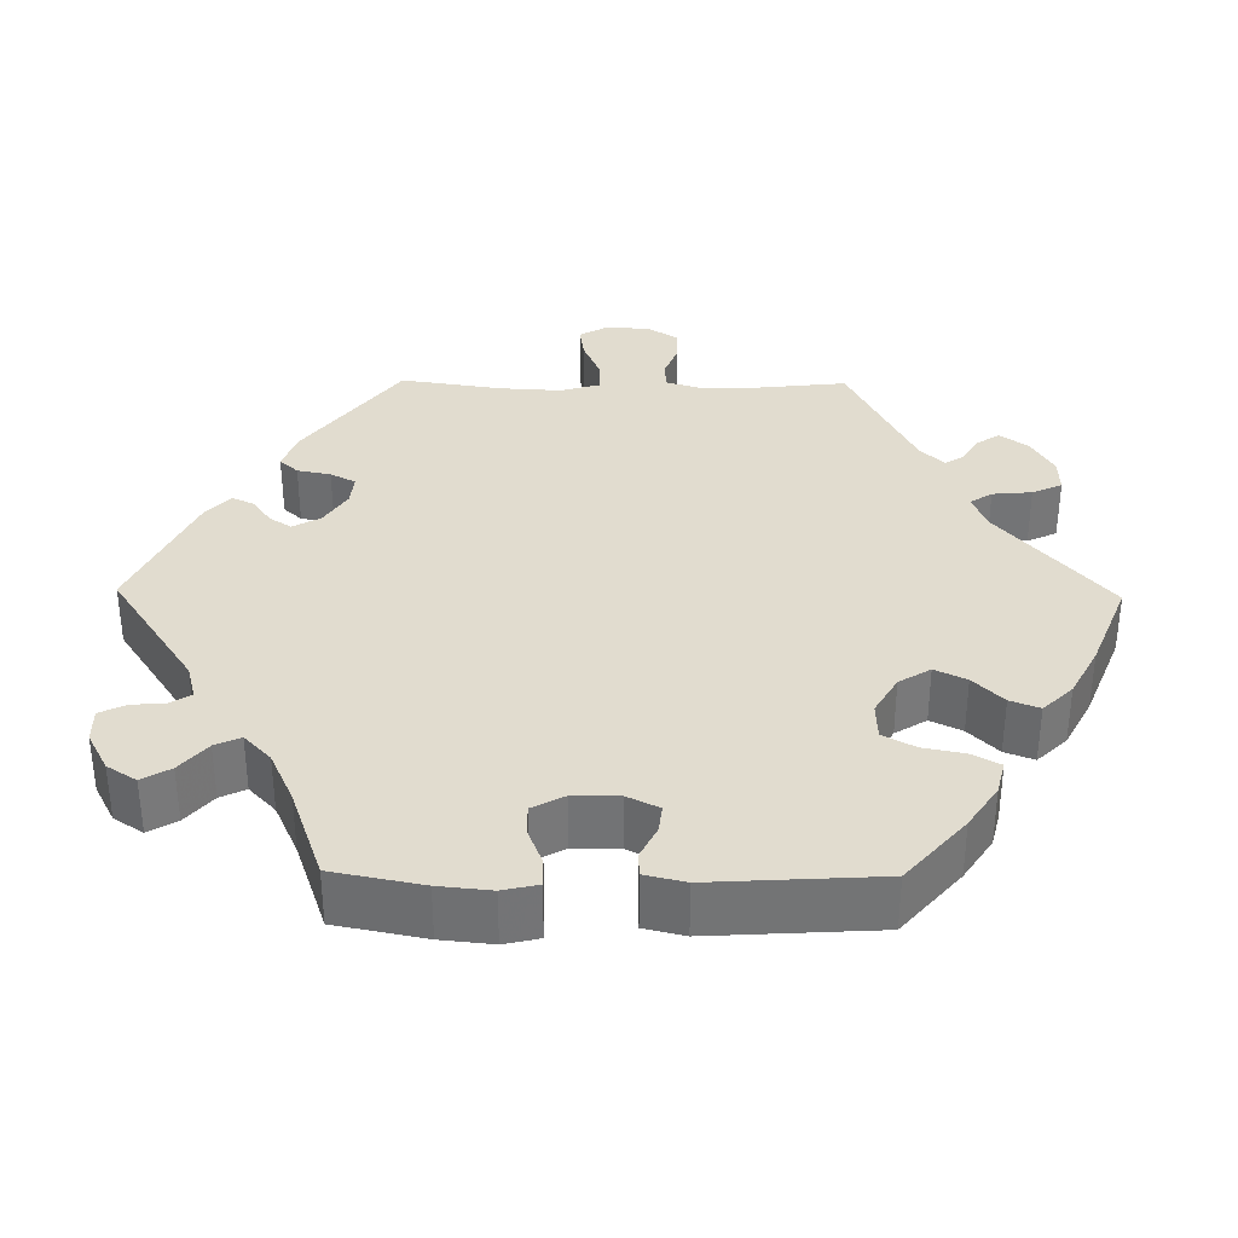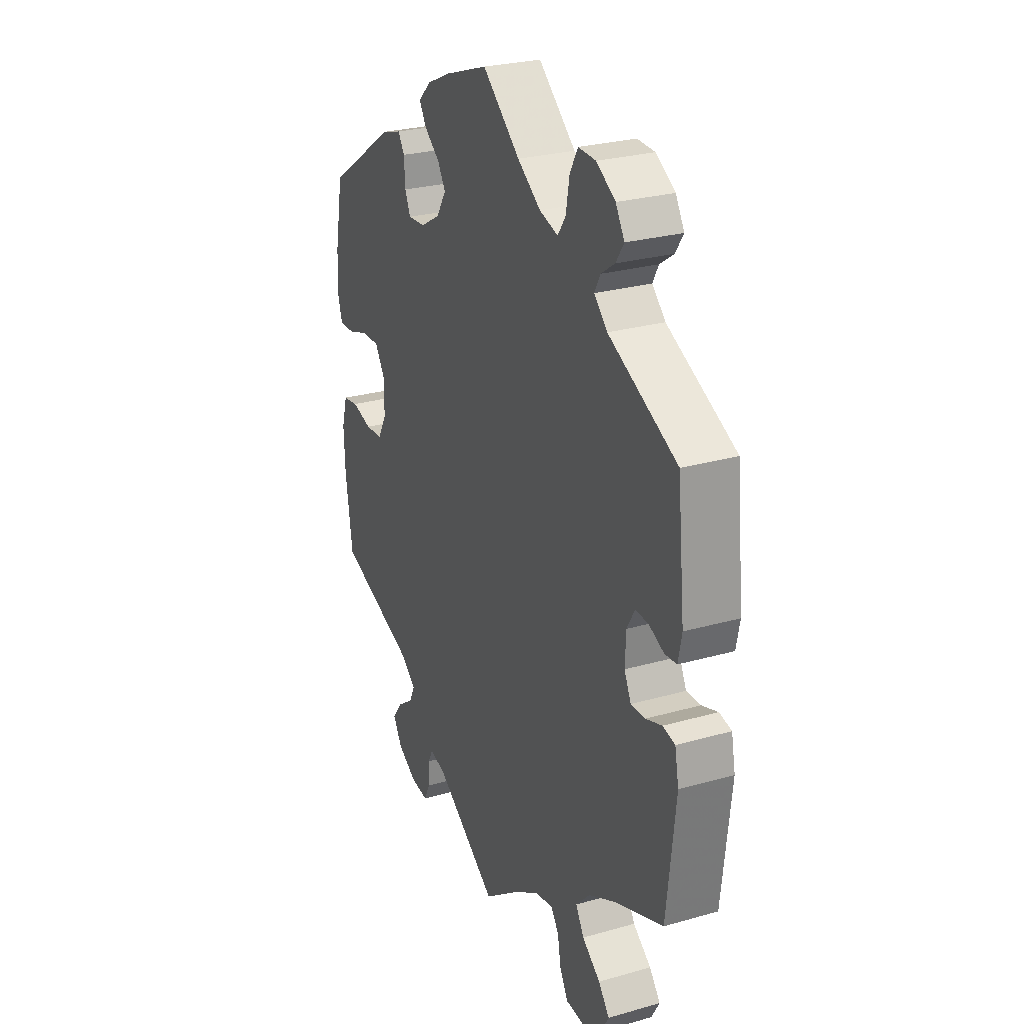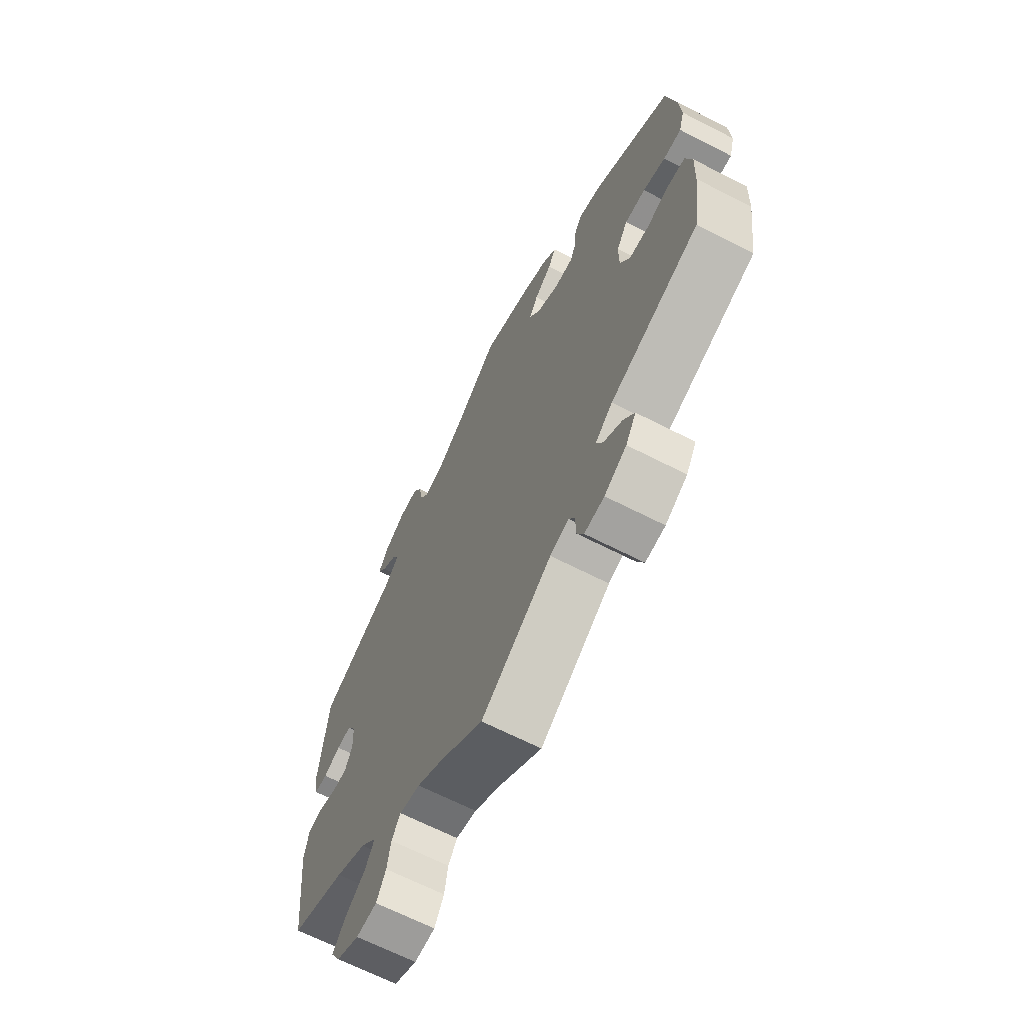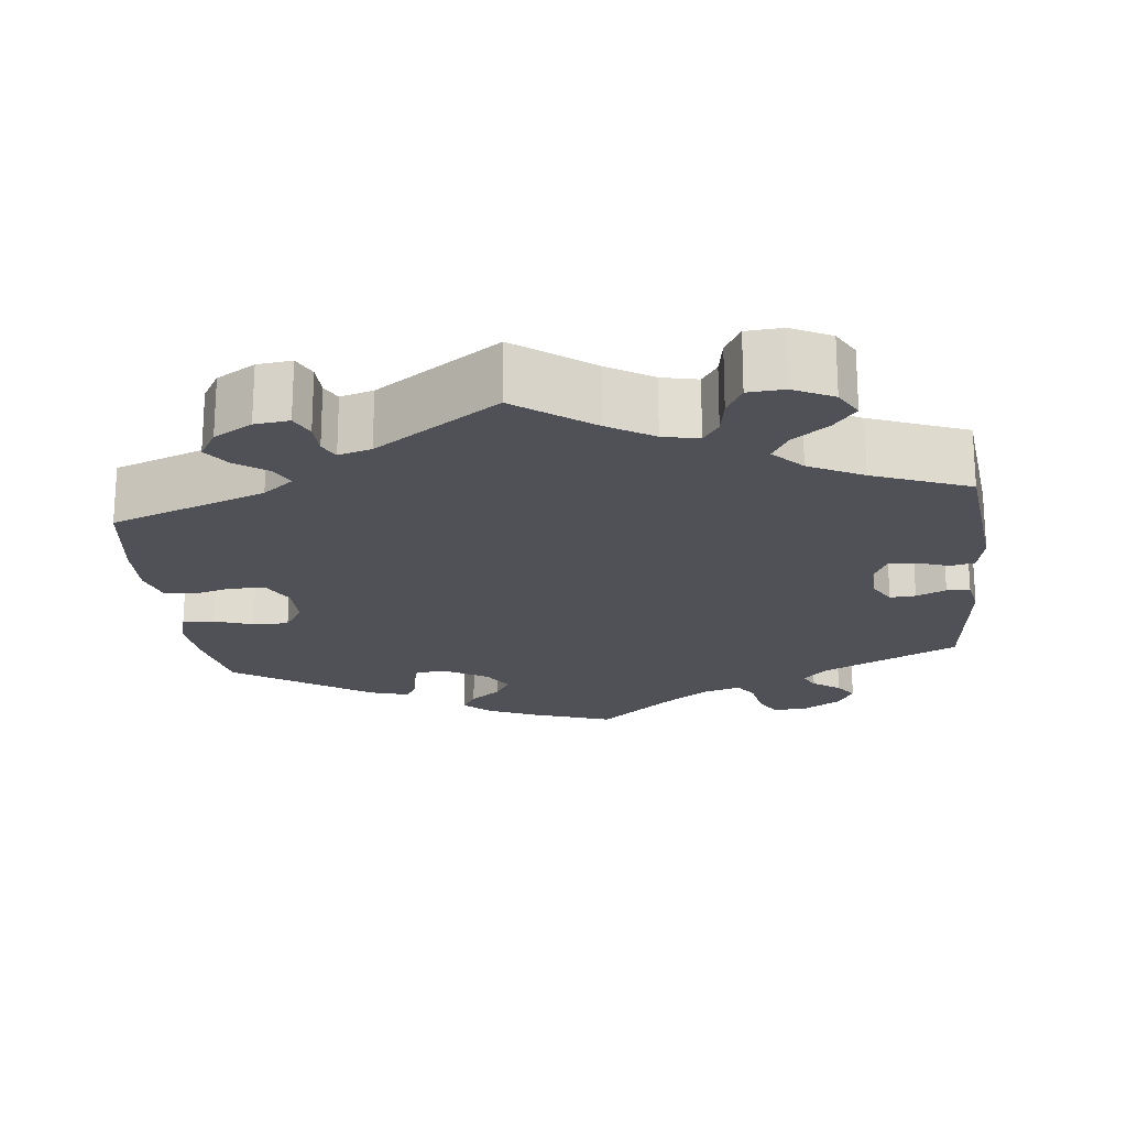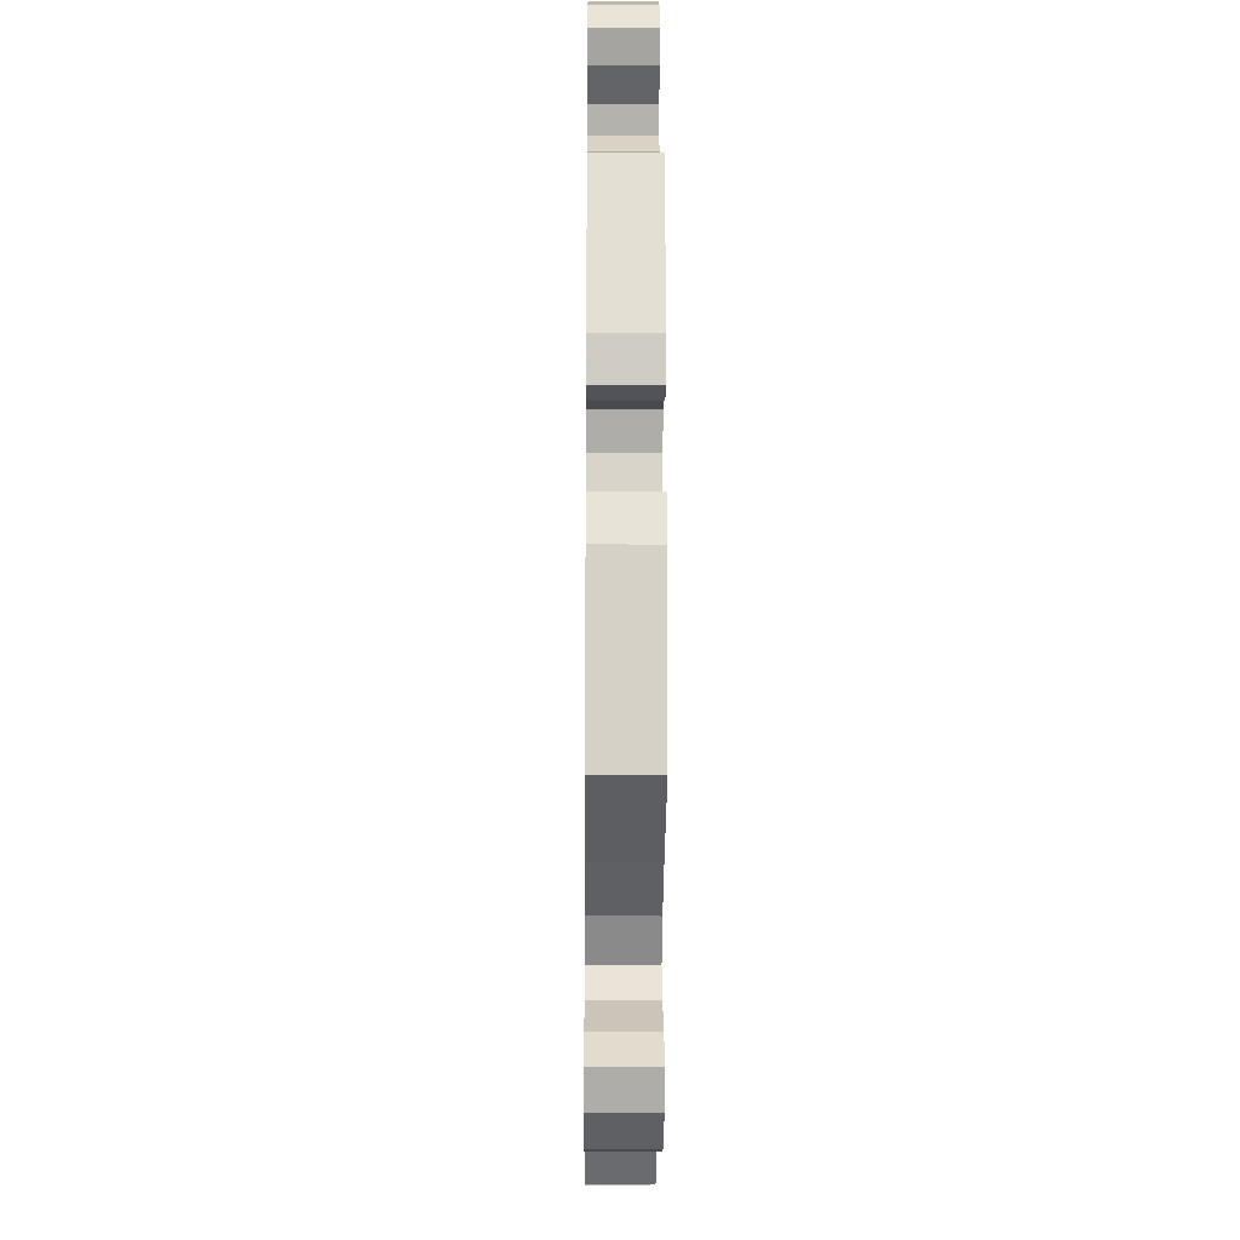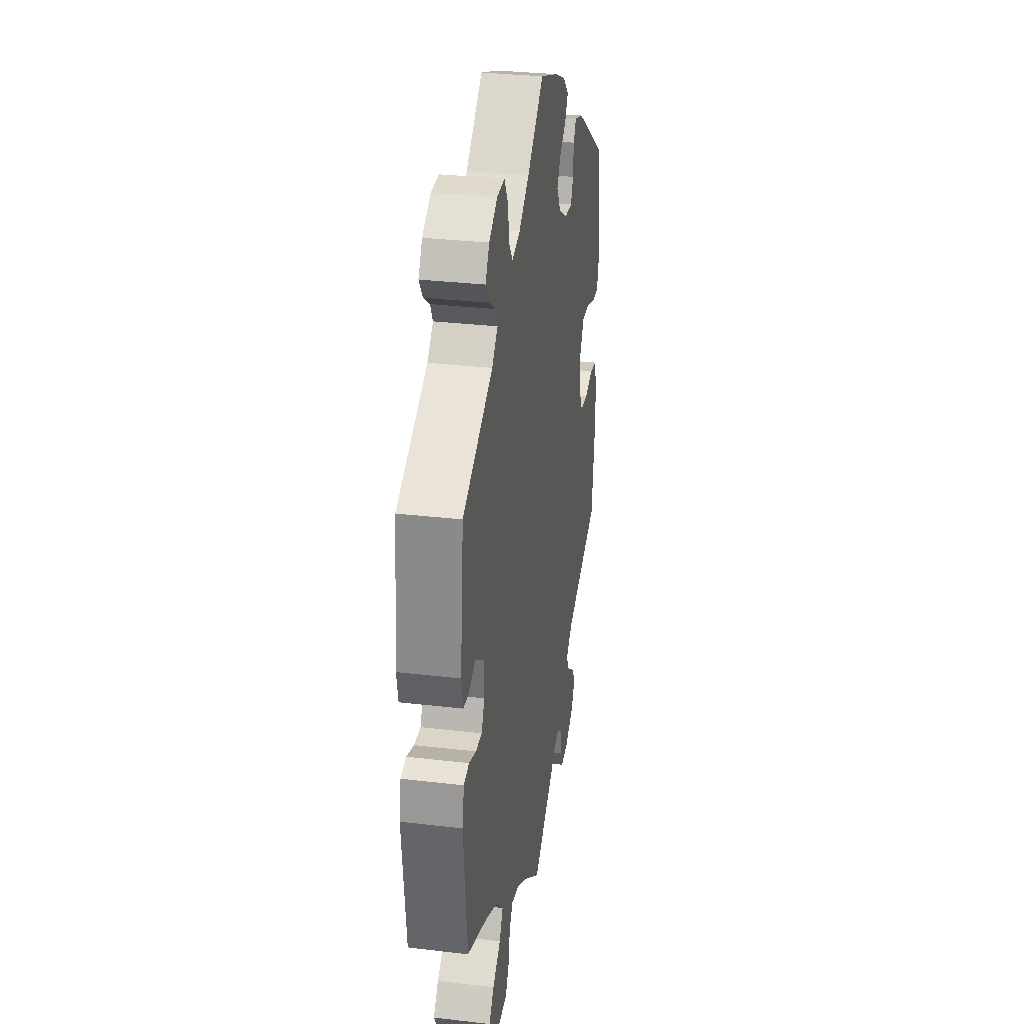
<metadata>
{"format":"obj","ext":"obj","renderer":"f3d","projection":"perspective","resolution":1024,"background":"white","views":[{"elev":34.2,"azim":30.8,"up":"+Y"},{"elev":26.7,"azim":-114.0,"up":"+Z"},{"elev":-66.5,"azim":62.8,"up":"+Z"},{"elev":-20.4,"azim":-173.6,"up":"+Y"},{"elev":-16.8,"azim":-90.6,"up":"+Z"},{"elev":30.7,"azim":-80.3,"up":"+Z"}]}
</metadata>
<code>
v -0.523 0.07 -0.091
v -0.513 0.07 -0.04
v -0.482 0.07 -0.033
v -0.441 0.07 -0.047
v -0.405 0.07 -0.048
v -0.388 0.07 -0.012
v -0.39 0.07 0.041
v -0.41 0.07 0.076
v -0.443 0.07 0.074
v -0.481 0.07 0.057
v -0.511 0.07 0.06
v -0.52 0.07 0.105
v -0.501 0.07 0.288
v -0.328 0.07 0.373
v -0.295 0.07 0.406
v -0.309 0.07 0.433
v -0.344 0.07 0.457
v -0.364 0.07 0.487
v -0.342 0.07 0.524
v -0.294 0.07 0.554
v -0.25 0.07 0.556
v -0.23 0.07 0.52
v -0.221 0.07 0.469
v -0.201 0.07 0.44
v -0.154 0.07 0.454
v -0.095 0.07 0.496
v 0 0.07 0.577
v 0.108 0.07 0.54
v 0.168 0.07 0.513
v 0.201 0.07 0.482
v 0.183 0.07 0.452
v 0.144 0.07 0.421
v 0.124 0.07 0.388
v 0.148 0.07 0.349
v 0.198 0.07 0.32
v 0.242 0.07 0.317
v 0.256 0.07 0.349
v 0.259 0.07 0.394
v 0.275 0.07 0.42
v 0.325 0.07 0.405
v 0.5 0.07 0.289
v 0.521 0.07 0.179
v 0.525 0.07 0.113
v 0.513 0.07 0.071
v 0.473 0.07 0.072
v 0.423 0.07 0.089
v 0.377 0.07 0.09
v 0.352 0.07 0.05
v 0.352 0.07 -0.007
v 0.374 0.07 -0.048
v 0.418 0.07 -0.051
v 0.469 0.07 -0.037
v 0.508 0.07 -0.043
v 0.522 0.07 -0.093
v 0.519 0.07 -0.166
v 0.501 0.07 -0.289
v 0.303 0.07 -0.361
v 0.264 0.07 -0.392
v 0.279 0.07 -0.422
v 0.32 0.07 -0.451
v 0.344 0.07 -0.485
v 0.321 0.07 -0.523
v 0.272 0.07 -0.552
v 0.228 0.07 -0.557
v 0.213 0.07 -0.526
v 0.212 0.07 -0.485
v 0.199 0.07 -0.46
v 0.157 0.07 -0.472
v 0 0.07 -0.578
v -0.096 0.07 -0.507
v -0.155 0.07 -0.471
v -0.201 0.07 -0.461
v -0.221 0.07 -0.49
v -0.229 0.07 -0.537
v -0.25 0.07 -0.575
v -0.296 0.07 -0.578
v -0.347 0.07 -0.553
v -0.368 0.07 -0.516
v -0.34 0.07 -0.481
v -0.294 0.07 -0.446
v -0.273 0.07 -0.41
v -0.309 0.07 -0.372
v -0.378 0.07 -0.337
v -0.501 0.07 -0.289
v -0.523 0 -0.091
v -0.513 0 -0.04
v -0.482 0 -0.033
v -0.441 0 -0.047
v -0.405 0 -0.048
v -0.388 0 -0.012
v -0.39 0 0.041
v -0.41 0 0.076
v -0.443 0 0.074
v -0.481 0 0.057
v -0.511 0 0.06
v -0.52 0 0.105
v -0.501 0 0.288
v -0.328 0 0.373
v -0.295 0 0.406
v -0.309 0 0.433
v -0.344 0 0.457
v -0.364 0 0.487
v -0.342 0 0.524
v -0.294 0 0.554
v -0.25 0 0.556
v -0.23 0 0.52
v -0.221 0 0.469
v -0.201 0 0.44
v -0.154 0 0.454
v -0.095 0 0.496
v 0 0 0.577
v 0.108 0 0.54
v 0.168 0 0.513
v 0.201 0 0.482
v 0.183 0 0.452
v 0.144 0 0.421
v 0.124 0 0.388
v 0.148 0 0.349
v 0.198 0 0.32
v 0.242 0 0.317
v 0.256 0 0.349
v 0.259 0 0.394
v 0.275 0 0.42
v 0.325 0 0.405
v 0.5 0 0.289
v 0.521 0 0.179
v 0.525 0 0.113
v 0.513 0 0.071
v 0.473 0 0.072
v 0.423 0 0.089
v 0.377 0 0.09
v 0.352 0 0.05
v 0.352 0 -0.007
v 0.374 0 -0.048
v 0.418 0 -0.051
v 0.469 0 -0.037
v 0.508 0 -0.043
v 0.522 0 -0.093
v 0.519 0 -0.166
v 0.501 0 -0.289
v 0.303 0 -0.361
v 0.264 0 -0.392
v 0.279 0 -0.422
v 0.32 0 -0.451
v 0.344 0 -0.485
v 0.321 0 -0.523
v 0.272 0 -0.552
v 0.228 0 -0.557
v 0.213 0 -0.526
v 0.212 0 -0.485
v 0.199 0 -0.46
v 0.157 0 -0.472
v 0 0 -0.578
v -0.096 0 -0.507
v -0.155 0 -0.471
v -0.201 0 -0.461
v -0.221 0 -0.49
v -0.229 0 -0.537
v -0.25 0 -0.575
v -0.296 0 -0.578
v -0.347 0 -0.553
v -0.368 0 -0.516
v -0.34 0 -0.481
v -0.294 0 -0.446
v -0.273 0 -0.41
v -0.309 0 -0.372
v -0.378 0 -0.337
v -0.501 0 -0.289
f 83 84 1 2
f 82 83 2 3
f 81 82 3 4
f 77 78 79 80
f 77 80 81
f 76 77 81
f 73 74 75 76
f 72 73 76 81
f 71 72 81 4
f 68 69 70
f 67 68 70 71
f 63 64 65 66
f 63 66 67
f 62 63 67
f 59 60 61 62
f 58 59 62 67
f 54 55 56 57
f 54 57 58
f 51 52 53 54
f 50 51 54 58
f 49 50 58 67
f 43 44 45 46
f 43 46 47
f 42 43 47
f 41 42 47
f 40 41 47 48
f 37 38 39 40
f 36 37 40 48
f 29 30 31 32
f 29 32 33
f 26 27 28 29
f 25 26 29 33
f 24 25 33 34
f 20 21 22 23
f 20 23 24
f 19 20 24
f 16 17 18 19
f 15 16 19 24
f 14 15 24 34
f 9 10 11 12
f 8 9 12 13
f 7 8 13 14
f 67 71 4 5
f 49 67 5 6
f 35 36 48 49
f 14 34 35 49
f 6 7 14 49
f 86 85 168 167
f 87 86 167 166
f 88 87 166 165
f 164 163 162 161
f 165 164 161
f 165 161 160
f 160 159 158 157
f 165 160 157 156
f 88 165 156 155
f 154 153 152
f 155 154 152 151
f 150 149 148 147
f 151 150 147
f 151 147 146
f 146 145 144 143
f 151 146 143 142
f 141 140 139 138
f 142 141 138
f 138 137 136 135
f 142 138 135 134
f 151 142 134 133
f 130 129 128 127
f 131 130 127
f 131 127 126
f 131 126 125
f 132 131 125 124
f 124 123 122 121
f 132 124 121 120
f 116 115 114 113
f 117 116 113
f 113 112 111 110
f 117 113 110 109
f 118 117 109 108
f 107 106 105 104
f 108 107 104
f 108 104 103
f 103 102 101 100
f 108 103 100 99
f 118 108 99 98
f 96 95 94 93
f 97 96 93 92
f 98 97 92 91
f 89 88 155 151
f 90 89 151 133
f 133 132 120 119
f 133 119 118 98
f 133 98 91 90
f 1 85 86 2
f 2 86 87 3
f 3 87 88 4
f 4 88 89 5
f 5 89 90 6
f 6 90 91 7
f 7 91 92 8
f 8 92 93 9
f 9 93 94 10
f 10 94 95 11
f 11 95 96 12
f 12 96 97 13
f 13 97 98 14
f 14 98 99 15
f 15 99 100 16
f 16 100 101 17
f 17 101 102 18
f 18 102 103 19
f 19 103 104 20
f 20 104 105 21
f 21 105 106 22
f 22 106 107 23
f 23 107 108 24
f 24 108 109 25
f 25 109 110 26
f 26 110 111 27
f 27 111 112 28
f 28 112 113 29
f 29 113 114 30
f 30 114 115 31
f 31 115 116 32
f 32 116 117 33
f 33 117 118 34
f 34 118 119 35
f 35 119 120 36
f 36 120 121 37
f 37 121 122 38
f 38 122 123 39
f 39 123 124 40
f 40 124 125 41
f 41 125 126 42
f 42 126 127 43
f 43 127 128 44
f 44 128 129 45
f 45 129 130 46
f 46 130 131 47
f 47 131 132 48
f 48 132 133 49
f 49 133 134 50
f 50 134 135 51
f 51 135 136 52
f 52 136 137 53
f 53 137 138 54
f 54 138 139 55
f 55 139 140 56
f 56 140 141 57
f 57 141 142 58
f 58 142 143 59
f 59 143 144 60
f 60 144 145 61
f 61 145 146 62
f 62 146 147 63
f 63 147 148 64
f 64 148 149 65
f 65 149 150 66
f 66 150 151 67
f 67 151 152 68
f 68 152 153 69
f 69 153 154 70
f 70 154 155 71
f 71 155 156 72
f 72 156 157 73
f 73 157 158 74
f 74 158 159 75
f 75 159 160 76
f 76 160 161 77
f 77 161 162 78
f 78 162 163 79
f 79 163 164 80
f 80 164 165 81
f 81 165 166 82
f 82 166 167 83
f 83 167 168 84
f 84 168 85 1

</code>
